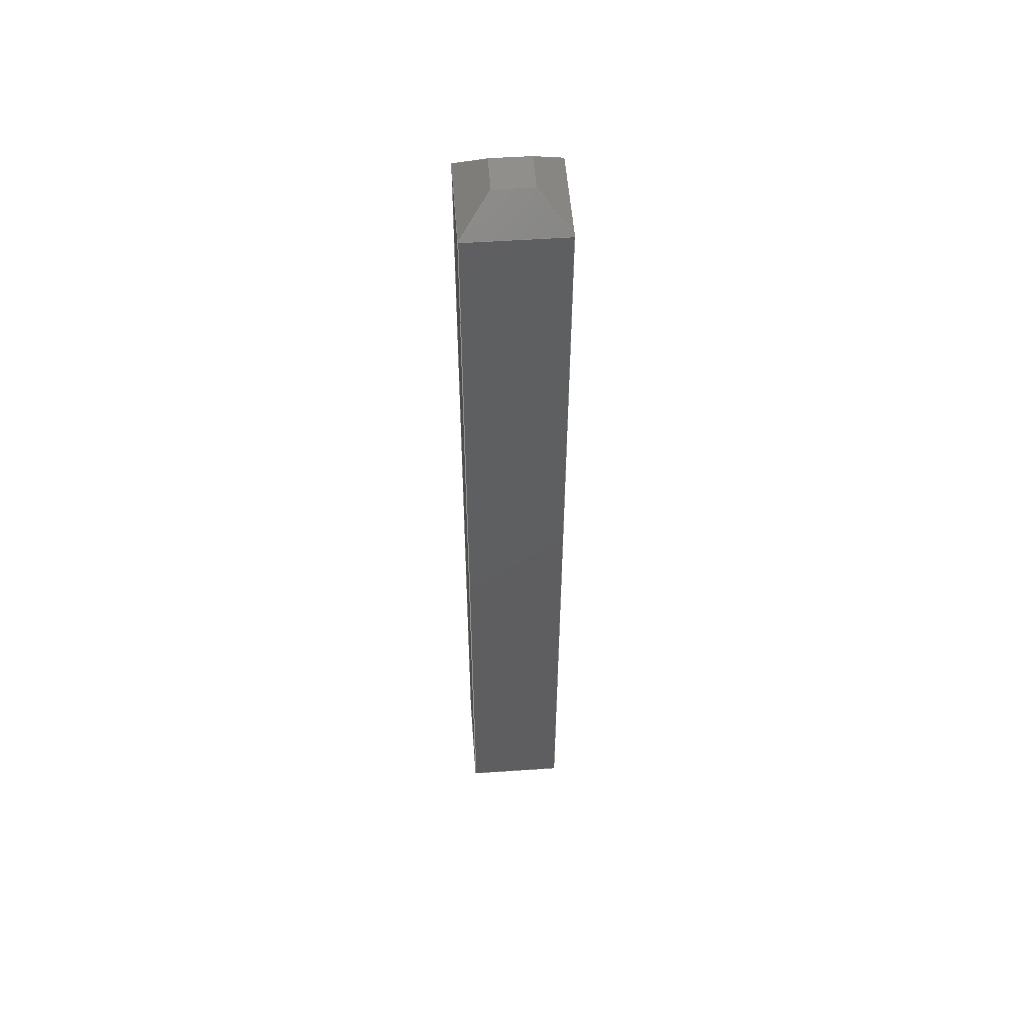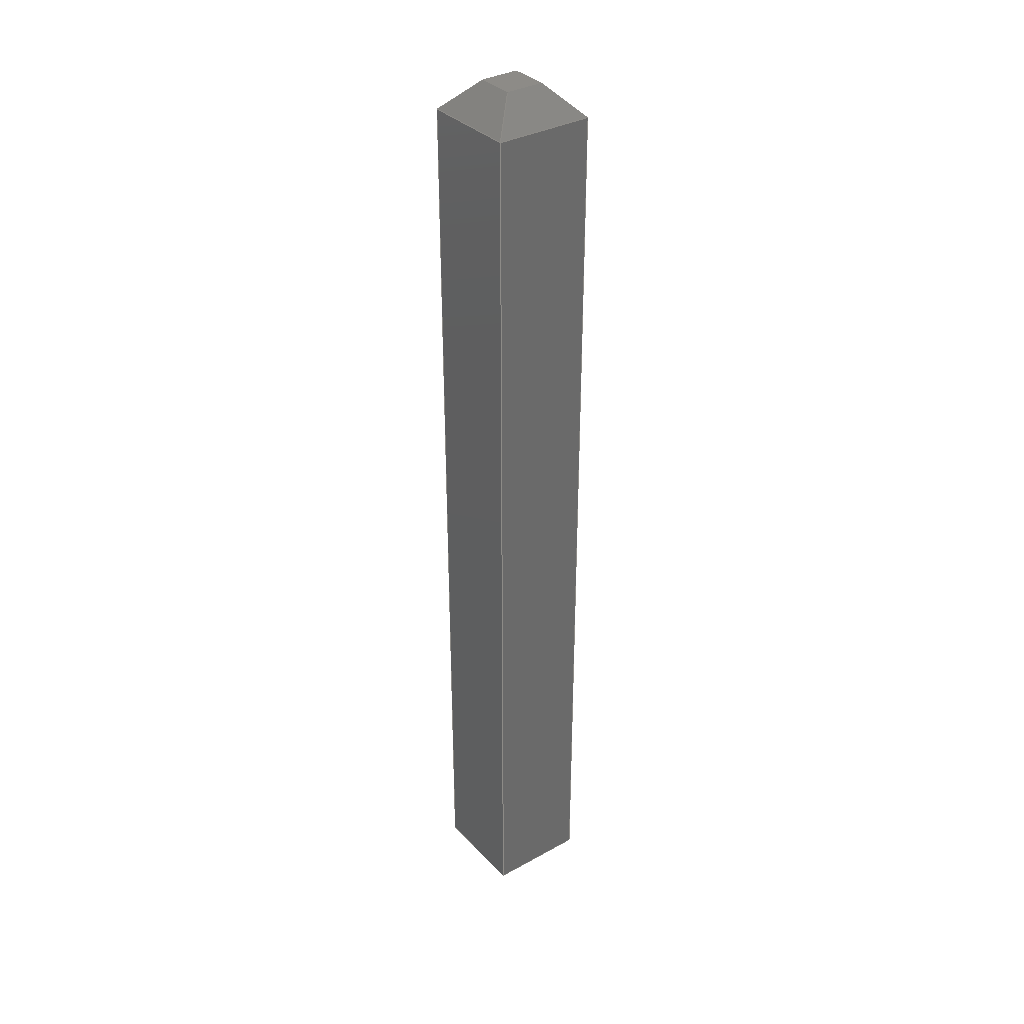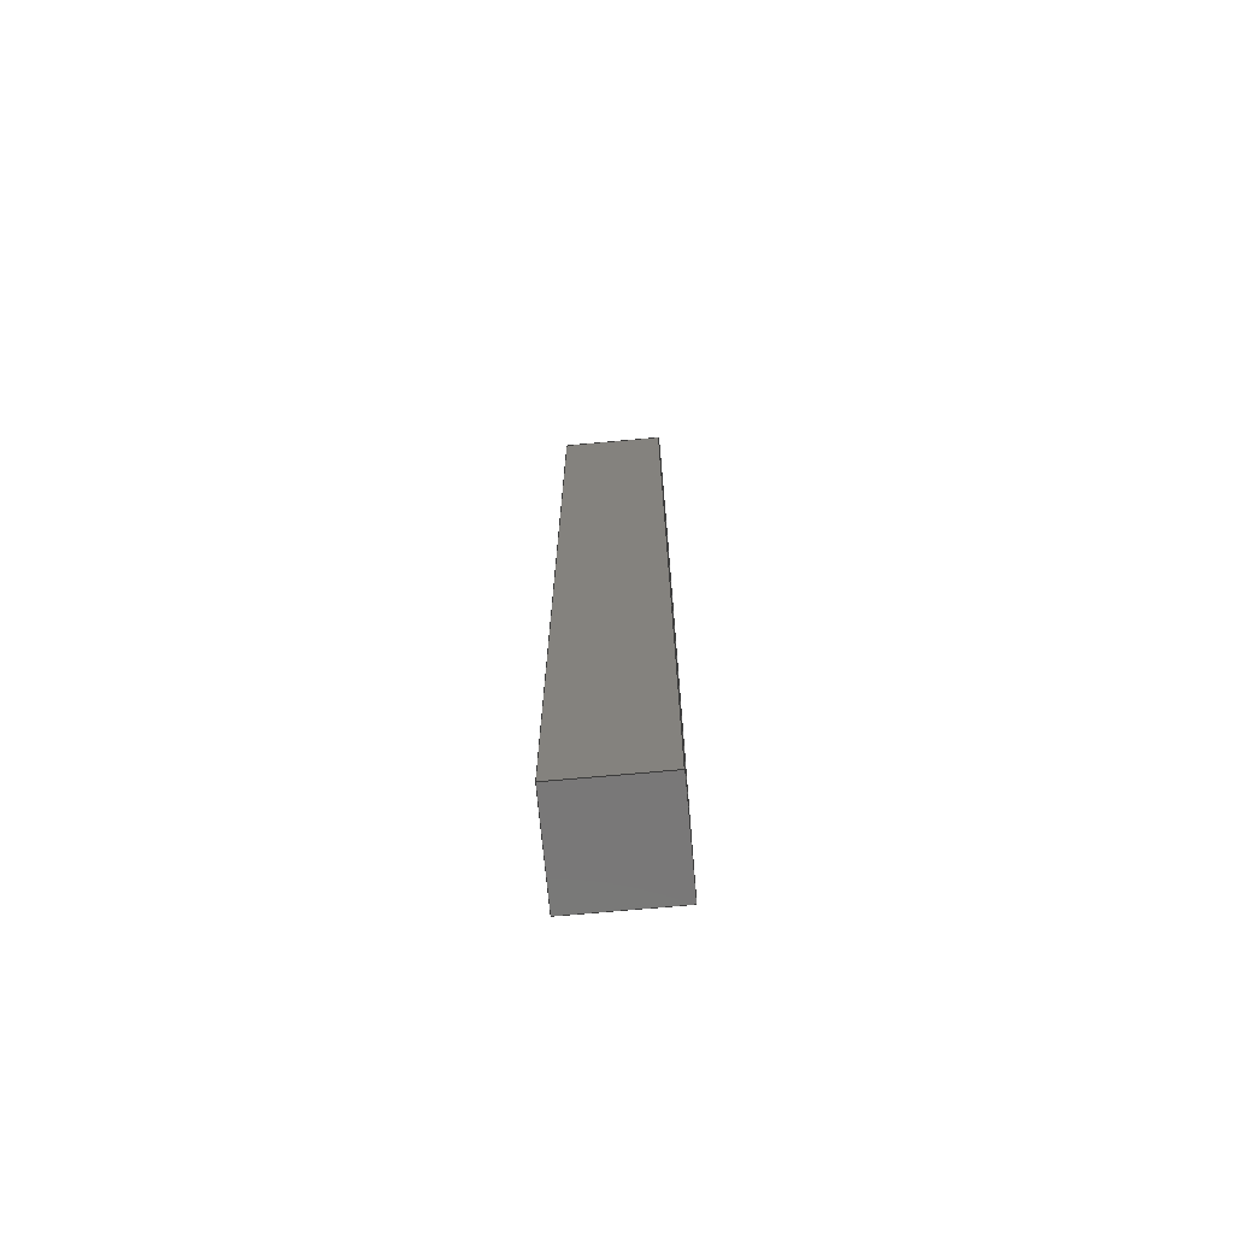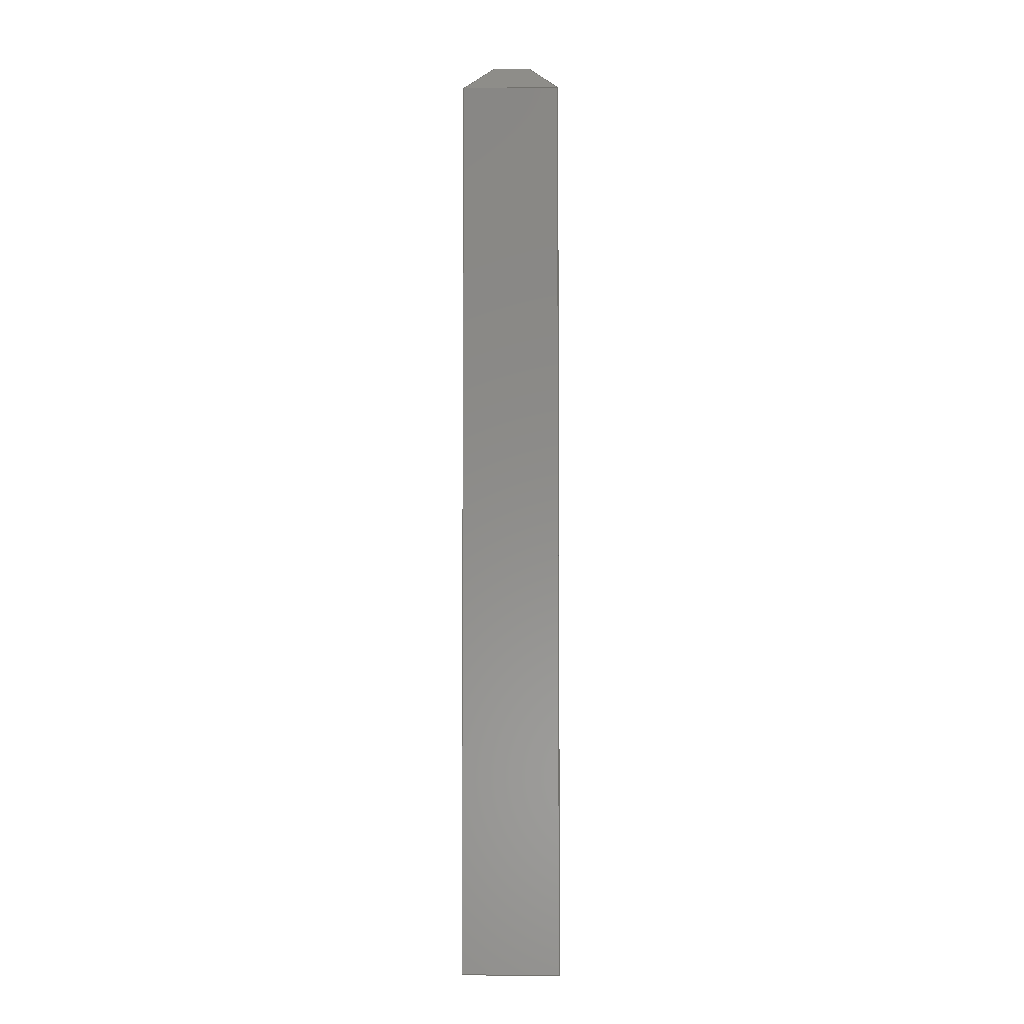
<metadata>
{"format":"step","ext":"stp","renderer":"f3d","projection":"perspective","resolution":1024,"background":"white","views":[{"elev":52.8,"azim":175.8,"up":"+Z"},{"elev":34.5,"azim":53.5,"up":"+Z"},{"elev":-71.4,"azim":95.2,"up":"+Z"},{"elev":-4.3,"azim":-178.4,"up":"+Z"}]}
</metadata>
<code>
ISO-10303-21;
DATA;
#1=MECHANICAL_DESIGN_GEOMETRIC_PRESENTATION_REPRESENTATION('',(#148,#152,
#155,#147,#151,#150,#153,#149,#156,#154),#267);
#2=SHAPE_REPRESENTATION_RELATIONSHIP('SRR','None',#276,#3);
#3=ADVANCED_BREP_SHAPE_REPRESENTATION('',(#4),#266);
#4=MANIFOLD_SOLID_BREP('Solid1',#167);
#5=FACE_OUTER_BOUND('',#15,.T.);
#6=FACE_OUTER_BOUND('',#16,.T.);
#7=FACE_OUTER_BOUND('',#17,.T.);
#8=FACE_OUTER_BOUND('',#18,.T.);
#9=FACE_OUTER_BOUND('',#19,.T.);
#10=FACE_OUTER_BOUND('',#20,.T.);
#11=FACE_OUTER_BOUND('',#21,.T.);
#12=FACE_OUTER_BOUND('',#22,.T.);
#13=FACE_OUTER_BOUND('',#23,.T.);
#14=FACE_OUTER_BOUND('',#24,.T.);
#15=EDGE_LOOP('',(#97,#98,#99,#100));
#16=EDGE_LOOP('',(#101,#102,#103,#104));
#17=EDGE_LOOP('',(#105,#106,#107,#108));
#18=EDGE_LOOP('',(#109,#110,#111,#112));
#19=EDGE_LOOP('',(#113,#114,#115,#116));
#20=EDGE_LOOP('',(#117,#118,#119,#120));
#21=EDGE_LOOP('',(#121,#122,#123,#124));
#22=EDGE_LOOP('',(#125,#126,#127,#128));
#23=EDGE_LOOP('',(#129,#130,#131,#132));
#24=EDGE_LOOP('',(#133,#134,#135,#136));
#25=LINE('',#225,#45);
#26=LINE('',#227,#46);
#27=LINE('',#229,#47);
#28=LINE('',#230,#48);
#29=LINE('',#234,#49);
#30=LINE('',#235,#50);
#31=LINE('',#236,#51);
#32=LINE('',#240,#52);
#33=LINE('',#241,#53);
#34=LINE('',#242,#54);
#35=LINE('',#244,#55);
#36=LINE('',#245,#56);
#37=LINE('',#249,#57);
#38=LINE('',#251,#58);
#39=LINE('',#253,#59);
#40=LINE('',#254,#60);
#41=LINE('',#257,#61);
#42=LINE('',#258,#62);
#43=LINE('',#260,#63);
#44=LINE('',#262,#64);
#45=VECTOR('',#183,6.05);
#46=VECTOR('',#184,0.65);
#47=VECTOR('',#185,6.05);
#48=VECTOR('',#186,0.65);
#49=VECTOR('',#189,6.05);
#50=VECTOR('',#190,0.65);
#51=VECTOR('',#191,0.65);
#52=VECTOR('',#194,6.05);
#53=VECTOR('',#195,0.65);
#54=VECTOR('',#196,0.65);
#55=VECTOR('',#199,0.65);
#56=VECTOR('',#200,0.65);
#57=VECTOR('',#203,0.25);
#58=VECTOR('',#204,0.25);
#59=VECTOR('',#205,0.25);
#60=VECTOR('',#206,0.25);
#61=VECTOR('',#211,0.3464);
#62=VECTOR('',#212,0.3464);
#63=VECTOR('',#215,0.3464);
#64=VECTOR('',#218,0.3464);
#65=VERTEX_POINT('',#223);
#66=VERTEX_POINT('',#224);
#67=VERTEX_POINT('',#226);
#68=VERTEX_POINT('',#228);
#69=VERTEX_POINT('',#232);
#70=VERTEX_POINT('',#233);
#71=VERTEX_POINT('',#238);
#72=VERTEX_POINT('',#239);
#73=VERTEX_POINT('',#247);
#74=VERTEX_POINT('',#248);
#75=VERTEX_POINT('',#250);
#76=VERTEX_POINT('',#252);
#77=EDGE_CURVE('',#65,#66,#25,.T.);
#78=EDGE_CURVE('',#65,#67,#26,.T.);
#79=EDGE_CURVE('',#67,#68,#27,.T.);
#80=EDGE_CURVE('',#68,#66,#28,.T.);
#81=EDGE_CURVE('',#69,#70,#29,.T.);
#82=EDGE_CURVE('',#69,#65,#30,.T.);
#83=EDGE_CURVE('',#66,#70,#31,.T.);
#84=EDGE_CURVE('',#71,#72,#32,.T.);
#85=EDGE_CURVE('',#71,#69,#33,.T.);
#86=EDGE_CURVE('',#70,#72,#34,.T.);
#87=EDGE_CURVE('',#67,#71,#35,.T.);
#88=EDGE_CURVE('',#72,#68,#36,.T.);
#89=EDGE_CURVE('',#73,#74,#37,.T.);
#90=EDGE_CURVE('',#74,#75,#38,.T.);
#91=EDGE_CURVE('',#75,#76,#39,.T.);
#92=EDGE_CURVE('',#76,#73,#40,.T.);
#93=EDGE_CURVE('',#67,#76,#41,.T.);
#94=EDGE_CURVE('',#73,#65,#42,.T.);
#95=EDGE_CURVE('',#74,#69,#43,.T.);
#96=EDGE_CURVE('',#71,#75,#44,.T.);
#97=ORIENTED_EDGE('',*,*,#77,.F.);
#98=ORIENTED_EDGE('',*,*,#78,.T.);
#99=ORIENTED_EDGE('',*,*,#79,.T.);
#100=ORIENTED_EDGE('',*,*,#80,.T.);
#101=ORIENTED_EDGE('',*,*,#81,.F.);
#102=ORIENTED_EDGE('',*,*,#82,.T.);
#103=ORIENTED_EDGE('',*,*,#77,.T.);
#104=ORIENTED_EDGE('',*,*,#83,.T.);
#105=ORIENTED_EDGE('',*,*,#84,.F.);
#106=ORIENTED_EDGE('',*,*,#85,.T.);
#107=ORIENTED_EDGE('',*,*,#81,.T.);
#108=ORIENTED_EDGE('',*,*,#86,.T.);
#109=ORIENTED_EDGE('',*,*,#79,.F.);
#110=ORIENTED_EDGE('',*,*,#87,.T.);
#111=ORIENTED_EDGE('',*,*,#84,.T.);
#112=ORIENTED_EDGE('',*,*,#88,.T.);
#113=ORIENTED_EDGE('',*,*,#89,.T.);
#114=ORIENTED_EDGE('',*,*,#90,.T.);
#115=ORIENTED_EDGE('',*,*,#91,.T.);
#116=ORIENTED_EDGE('',*,*,#92,.T.);
#117=ORIENTED_EDGE('',*,*,#80,.F.);
#118=ORIENTED_EDGE('',*,*,#88,.F.);
#119=ORIENTED_EDGE('',*,*,#86,.F.);
#120=ORIENTED_EDGE('',*,*,#83,.F.);
#121=ORIENTED_EDGE('',*,*,#93,.F.);
#122=ORIENTED_EDGE('',*,*,#78,.F.);
#123=ORIENTED_EDGE('',*,*,#94,.F.);
#124=ORIENTED_EDGE('',*,*,#92,.F.);
#125=ORIENTED_EDGE('',*,*,#94,.T.);
#126=ORIENTED_EDGE('',*,*,#82,.F.);
#127=ORIENTED_EDGE('',*,*,#95,.F.);
#128=ORIENTED_EDGE('',*,*,#89,.F.);
#129=ORIENTED_EDGE('',*,*,#93,.T.);
#130=ORIENTED_EDGE('',*,*,#91,.F.);
#131=ORIENTED_EDGE('',*,*,#96,.F.);
#132=ORIENTED_EDGE('',*,*,#87,.F.);
#133=ORIENTED_EDGE('',*,*,#95,.T.);
#134=ORIENTED_EDGE('',*,*,#85,.F.);
#135=ORIENTED_EDGE('',*,*,#96,.T.);
#136=ORIENTED_EDGE('',*,*,#90,.F.);
#137=PLANE('',#169);
#138=PLANE('',#170);
#139=PLANE('',#171);
#140=PLANE('',#172);
#141=PLANE('',#173);
#142=PLANE('',#174);
#143=PLANE('',#175);
#144=PLANE('',#176);
#145=PLANE('',#177);
#146=PLANE('',#178);
#147=STYLED_ITEM('',(#285),#157);
#148=STYLED_ITEM('',(#285),#158);
#149=STYLED_ITEM('',(#285),#159);
#150=STYLED_ITEM('',(#285),#160);
#151=STYLED_ITEM('',(#285),#161);
#152=STYLED_ITEM('',(#285),#163);
#153=STYLED_ITEM('',(#285),#164);
#154=STYLED_ITEM('',(#285),#165);
#155=STYLED_ITEM('',(#285),#166);
#156=STYLED_ITEM('',(#285),#4);
#157=ADVANCED_FACE('',(#5),#137,.F.);
#158=ADVANCED_FACE('',(#6),#138,.F.);
#159=ADVANCED_FACE('',(#7),#139,.F.);
#160=ADVANCED_FACE('',(#8),#140,.F.);
#161=ADVANCED_FACE('',(#9),#141,.T.);
#162=ADVANCED_FACE('',(#10),#142,.F.);
#163=ADVANCED_FACE('',(#11),#143,.T.);
#164=ADVANCED_FACE('',(#12),#144,.T.);
#165=ADVANCED_FACE('',(#13),#145,.T.);
#166=ADVANCED_FACE('',(#14),#146,.T.);
#167=CLOSED_SHELL('',(#157,#158,#159,#160,#161,#162,#163,#164,#165,#166));
#168=AXIS2_PLACEMENT_3D('placement',#221,#179,#180);
#169=AXIS2_PLACEMENT_3D('',#222,#181,#182);
#170=AXIS2_PLACEMENT_3D('',#231,#187,#188);
#171=AXIS2_PLACEMENT_3D('',#237,#192,#193);
#172=AXIS2_PLACEMENT_3D('',#243,#197,#198);
#173=AXIS2_PLACEMENT_3D('',#246,#201,#202);
#174=AXIS2_PLACEMENT_3D('',#255,#207,#208);
#175=AXIS2_PLACEMENT_3D('',#256,#209,#210);
#176=AXIS2_PLACEMENT_3D('',#259,#213,#214);
#177=AXIS2_PLACEMENT_3D('',#261,#216,#217);
#178=AXIS2_PLACEMENT_3D('',#263,#219,#220);
#179=DIRECTION('axis',(0,0,1));
#180=DIRECTION('refdir',(1,0,0));
#181=DIRECTION('center_axis',(7.515e-32,-1,-1.268e-16));
#182=DIRECTION('ref_axis',(-4.441e-16,0,1));
#183=DIRECTION('',(4.587e-16,1.268e-16,-1));
#184=DIRECTION('',(1,1.698e-32,4.587e-16));
#185=DIRECTION('',(4.587e-16,1.268e-16,-1));
#186=DIRECTION('',(-1,-1.698e-32,-4.587e-16));
#187=DIRECTION('center_axis',(1,1.698e-32,4.587e-16));
#188=DIRECTION('ref_axis',(4.441e-16,0,-1));
#189=DIRECTION('',(4.587e-16,1.268e-16,-1));
#190=DIRECTION('',(-7.515e-32,1,1.268e-16));
#191=DIRECTION('',(7.515e-32,-1,-1.268e-16));
#192=DIRECTION('center_axis',(-7.515e-32,1,1.268e-16));
#193=DIRECTION('ref_axis',(-1,0,0));
#194=DIRECTION('',(4.587e-16,1.268e-16,-1));
#195=DIRECTION('',(-1,-1.698e-32,-4.587e-16));
#196=DIRECTION('',(1,1.698e-32,4.587e-16));
#197=DIRECTION('center_axis',(-1,-1.698e-32,-4.587e-16));
#198=DIRECTION('ref_axis',(0,1,0));
#199=DIRECTION('',(7.515e-32,-1,-1.268e-16));
#200=DIRECTION('',(-7.515e-32,1,1.268e-16));
#201=DIRECTION('center_axis',(-4.587e-16,-1.268e-16,
1));
#202=DIRECTION('ref_axis',(0,-1,0));
#203=DIRECTION('',(7.515e-32,-1,-1.268e-16));
#204=DIRECTION('',(1,1.698e-32,4.587e-16));
#205=DIRECTION('',(-7.515e-32,1,1.268e-16));
#206=DIRECTION('',(-1,-1.698e-32,-4.587e-16));
#207=DIRECTION('center_axis',(-4.587e-16,-1.268e-16,
1));
#208=DIRECTION('ref_axis',(0,-1,0));
#209=DIRECTION('center_axis',(-3.244e-16,0.7071,0.7071));
#210=DIRECTION('ref_axis',(1,0,0));
#211=DIRECTION('',(-0.5774,-0.5774,0.5774));
#212=DIRECTION('',(-0.5774,0.5774,-0.5774));
#213=DIRECTION('center_axis',(-0.7071,-8.967e-17,
0.7071));
#214=DIRECTION('ref_axis',(0,-1,0));
#215=DIRECTION('',(-0.5774,-0.5774,-0.5774));
#216=DIRECTION('center_axis',(0.7071,-8.967e-17,0.7071));
#217=DIRECTION('ref_axis',(0.7071,0,-0.7071));
#218=DIRECTION('',(-0.5774,0.5774,0.5774));
#219=DIRECTION('center_axis',(-3.244e-16,-0.7071,
0.7071));
#220=DIRECTION('ref_axis',(-3.331e-16,0.7071,0.7071));
#221=CARTESIAN_POINT('',(0,0,0));
#222=CARTESIAN_POINT('Origin',(1.595,-14.73,11.28));
#223=CARTESIAN_POINT('',(0.945,-14.73,11.08));
#224=CARTESIAN_POINT('',(0.945,-14.73,5.03));
#225=CARTESIAN_POINT('',(0.945,-14.73,11.28));
#226=CARTESIAN_POINT('',(1.595,-14.73,11.08));
#227=CARTESIAN_POINT('',(1.595,-14.73,11.08));
#228=CARTESIAN_POINT('',(1.595,-14.73,5.03));
#229=CARTESIAN_POINT('',(1.595,-14.73,11.28));
#230=CARTESIAN_POINT('',(1.595,-14.73,5.03));
#231=CARTESIAN_POINT('Origin',(0.945,-14.73,11.28));
#232=CARTESIAN_POINT('',(0.945,-15.38,11.08));
#233=CARTESIAN_POINT('',(0.945,-15.38,5.03));
#234=CARTESIAN_POINT('',(0.945,-15.38,11.28));
#235=CARTESIAN_POINT('',(0.945,-14.73,11.08));
#236=CARTESIAN_POINT('',(0.945,-14.73,5.03));
#237=CARTESIAN_POINT('Origin',(1.595,-15.38,11.28));
#238=CARTESIAN_POINT('',(1.595,-15.38,11.08));
#239=CARTESIAN_POINT('',(1.595,-15.38,5.03));
#240=CARTESIAN_POINT('',(1.595,-15.38,11.28));
#241=CARTESIAN_POINT('',(0.945,-15.38,11.08));
#242=CARTESIAN_POINT('',(1.595,-15.38,5.03));
#243=CARTESIAN_POINT('Origin',(1.595,-14.73,11.28));
#244=CARTESIAN_POINT('',(1.595,-15.38,11.08));
#245=CARTESIAN_POINT('',(1.595,-14.73,5.03));
#246=CARTESIAN_POINT('Origin',(0.945,-14.73,11.28));
#247=CARTESIAN_POINT('',(1.145,-14.93,11.28));
#248=CARTESIAN_POINT('',(1.145,-15.18,11.28));
#249=CARTESIAN_POINT('',(1.145,-15.38,11.28));
#250=CARTESIAN_POINT('',(1.395,-15.18,11.28));
#251=CARTESIAN_POINT('',(1.595,-15.18,11.28));
#252=CARTESIAN_POINT('',(1.395,-14.93,11.28));
#253=CARTESIAN_POINT('',(1.395,-14.73,11.28));
#254=CARTESIAN_POINT('',(0.945,-14.93,11.28));
#255=CARTESIAN_POINT('Origin',(0.945,-14.73,5.03));
#256=CARTESIAN_POINT('Origin',(0.945,-14.93,11.28));
#257=CARTESIAN_POINT('',(1.245,-15.08,11.43));
#258=CARTESIAN_POINT('',(1.078,-14.87,11.21));
#259=CARTESIAN_POINT('Origin',(1.145,-14.73,11.28));
#260=CARTESIAN_POINT('',(1.295,-15.03,11.43));
#261=CARTESIAN_POINT('Origin',(1.395,-14.73,11.28));
#262=CARTESIAN_POINT('',(1.245,-15.03,11.43));
#263=CARTESIAN_POINT('Origin',(0.945,-15.18,11.28));
#264=UNCERTAINTY_MEASURE_WITH_UNIT(LENGTH_MEASURE(0.01),#268,
'DISTANCE_ACCURACY_VALUE',
'Maximum model space distance between geometric entities at asserted c
onnectivities');
#265=UNCERTAINTY_MEASURE_WITH_UNIT(LENGTH_MEASURE(1e-06),#268,
'DISTANCE_ACCURACY_VALUE',
'Maximum model space distance between geometric entities at asserted c
onnectivities');
#266=(
GEOMETRIC_REPRESENTATION_CONTEXT(3)
GLOBAL_UNCERTAINTY_ASSIGNED_CONTEXT((#264))
GLOBAL_UNIT_ASSIGNED_CONTEXT((#268,#271,#269))
REPRESENTATION_CONTEXT('','3D')
);
#267=(
GEOMETRIC_REPRESENTATION_CONTEXT(3)
GLOBAL_UNCERTAINTY_ASSIGNED_CONTEXT((#265))
GLOBAL_UNIT_ASSIGNED_CONTEXT((#268,#271,#269))
REPRESENTATION_CONTEXT('','3D')
);
#268=(
LENGTH_UNIT()
NAMED_UNIT(*)
SI_UNIT(.MILLI.,.METRE.)
);
#269=(
NAMED_UNIT(*)
SI_UNIT($,.STERADIAN.)
SOLID_ANGLE_UNIT()
);
#270=DIMENSIONAL_EXPONENTS(0,0,0,0,0,0,0);
#271=(
CONVERSION_BASED_UNIT('degree',#273)
NAMED_UNIT(#270)
PLANE_ANGLE_UNIT()
);
#272=(
NAMED_UNIT(*)
PLANE_ANGLE_UNIT()
SI_UNIT($,.RADIAN.)
);
#273=PLANE_ANGLE_MEASURE_WITH_UNIT(PLANE_ANGLE_MEASURE(0.01745),#272);
#274=SHAPE_DEFINITION_REPRESENTATION(#275,#276);
#275=PRODUCT_DEFINITION_SHAPE('',$,#278);
#276=SHAPE_REPRESENTATION('',(#168),#266);
#277=PRODUCT_DEFINITION_CONTEXT('part definition',#282,'design');
#278=PRODUCT_DEFINITION('amt103-v_09','amt103-v_09',#279,#277);
#279=PRODUCT_DEFINITION_FORMATION('',$,#284);
#280=PRODUCT_RELATED_PRODUCT_CATEGORY('amt103-v_09','amt103-v_09',(#284));
#281=APPLICATION_PROTOCOL_DEFINITION('international standard',
'automotive_design',2009,#282);
#282=APPLICATION_CONTEXT(
'Core Data for Automotive Mechanical Design Process');
#283=PRODUCT_CONTEXT('part definition',#282,'mechanical');
#284=PRODUCT('amt103-v_09','amt103-v_09',$,(#283));
#285=PRESENTATION_STYLE_ASSIGNMENT((#286));
#286=SURFACE_STYLE_USAGE(.BOTH.,#287);
#287=SURFACE_SIDE_STYLE('',(#288));
#288=SURFACE_STYLE_FILL_AREA(#289);
#289=FILL_AREA_STYLE('',(#290));
#290=FILL_AREA_STYLE_COLOUR('',#291);
#291=COLOUR_RGB('',0.9882,0.7373,0.5176);
ENDSEC;
END-ISO-10303-21;

</code>
